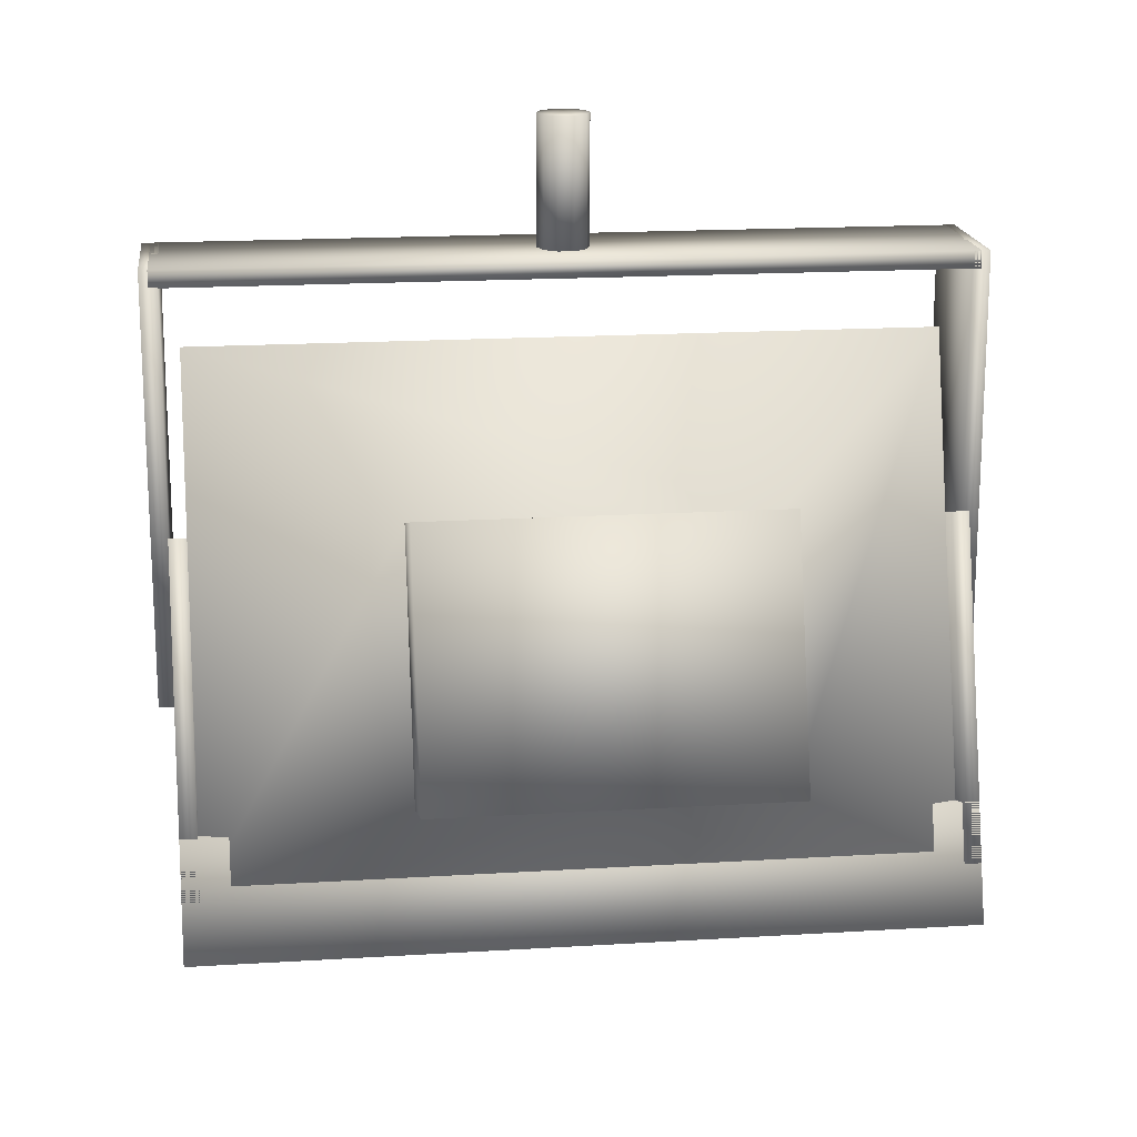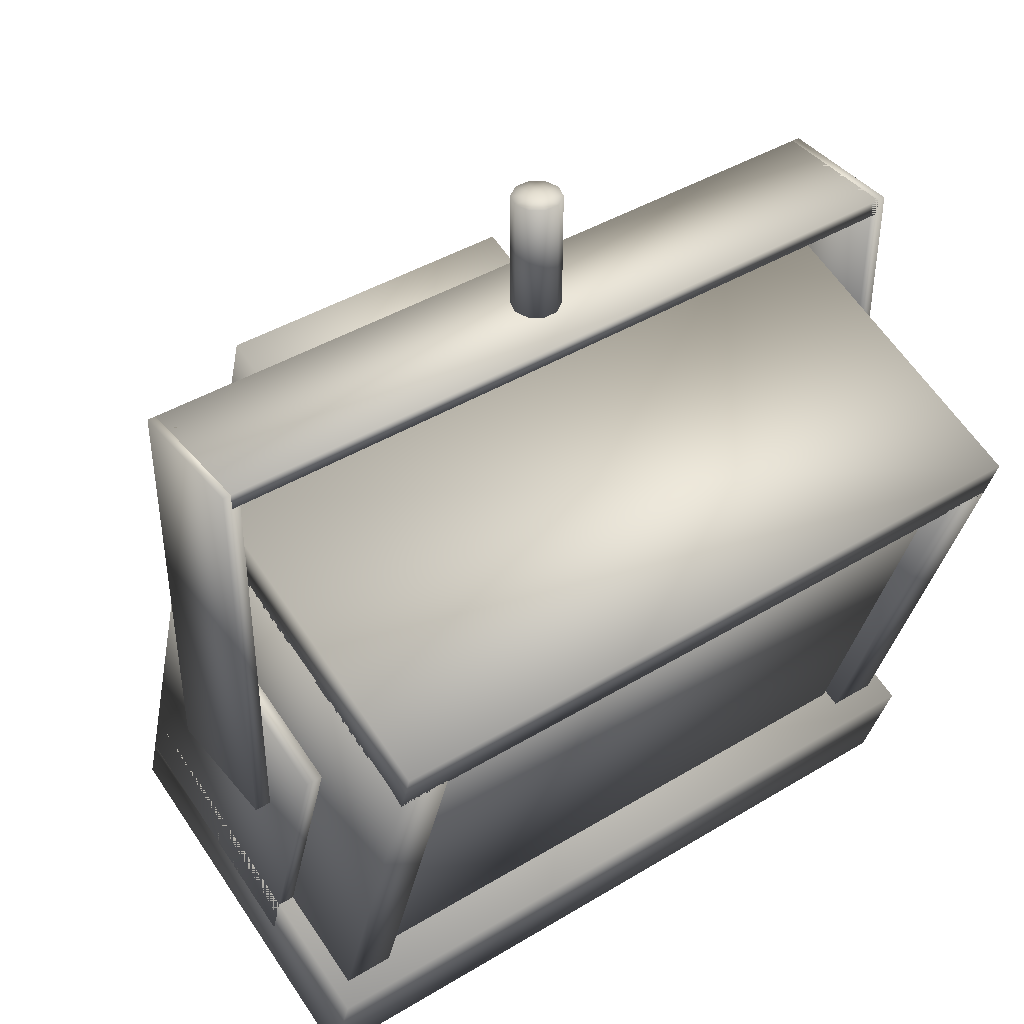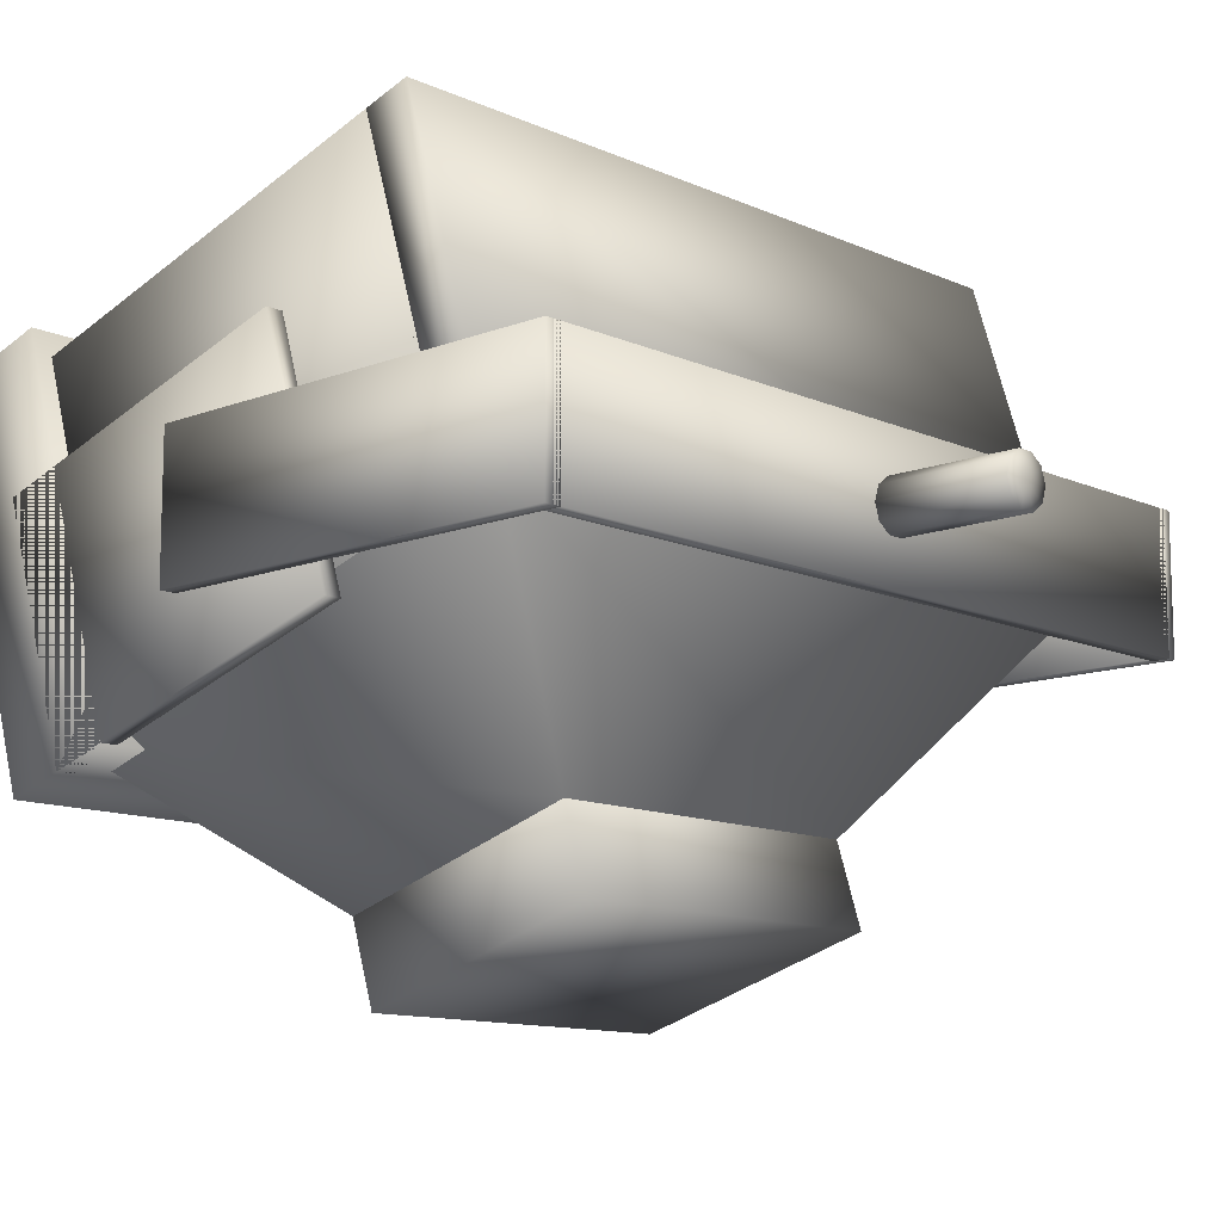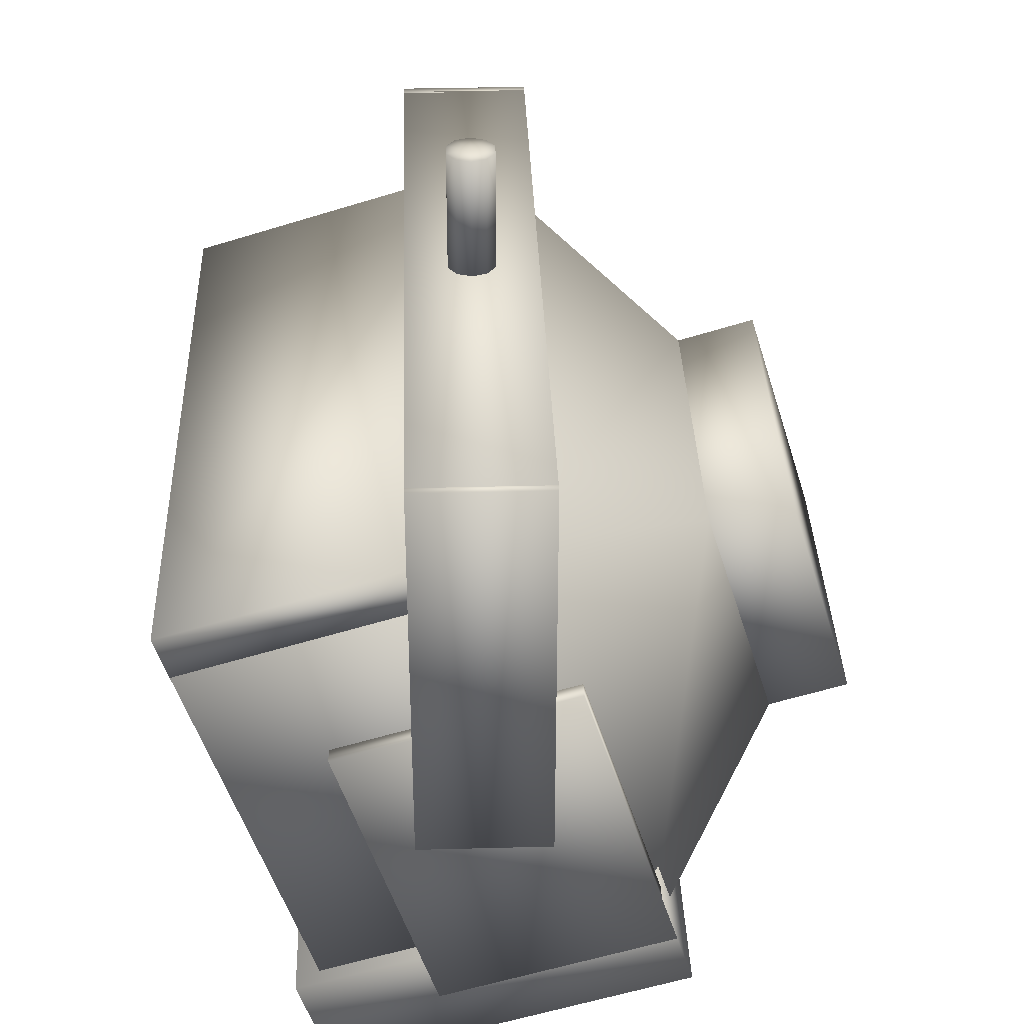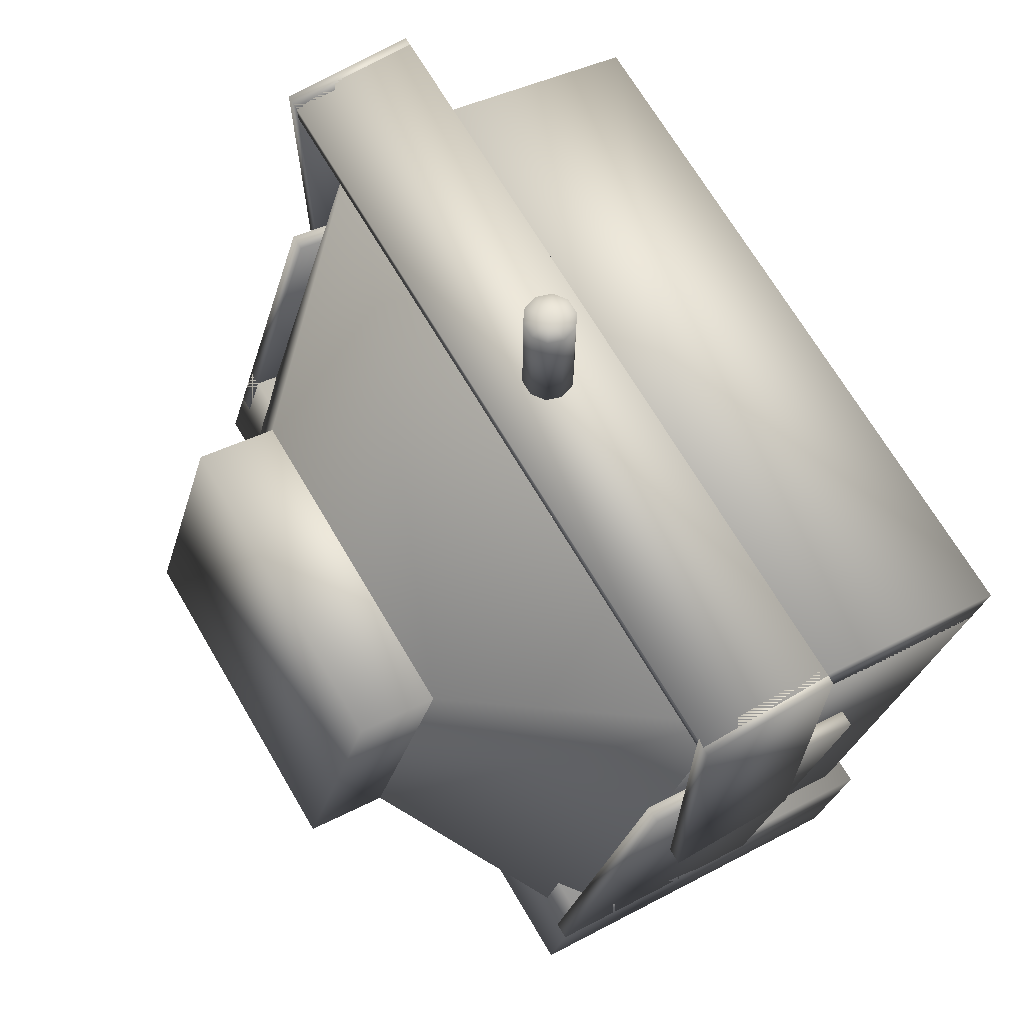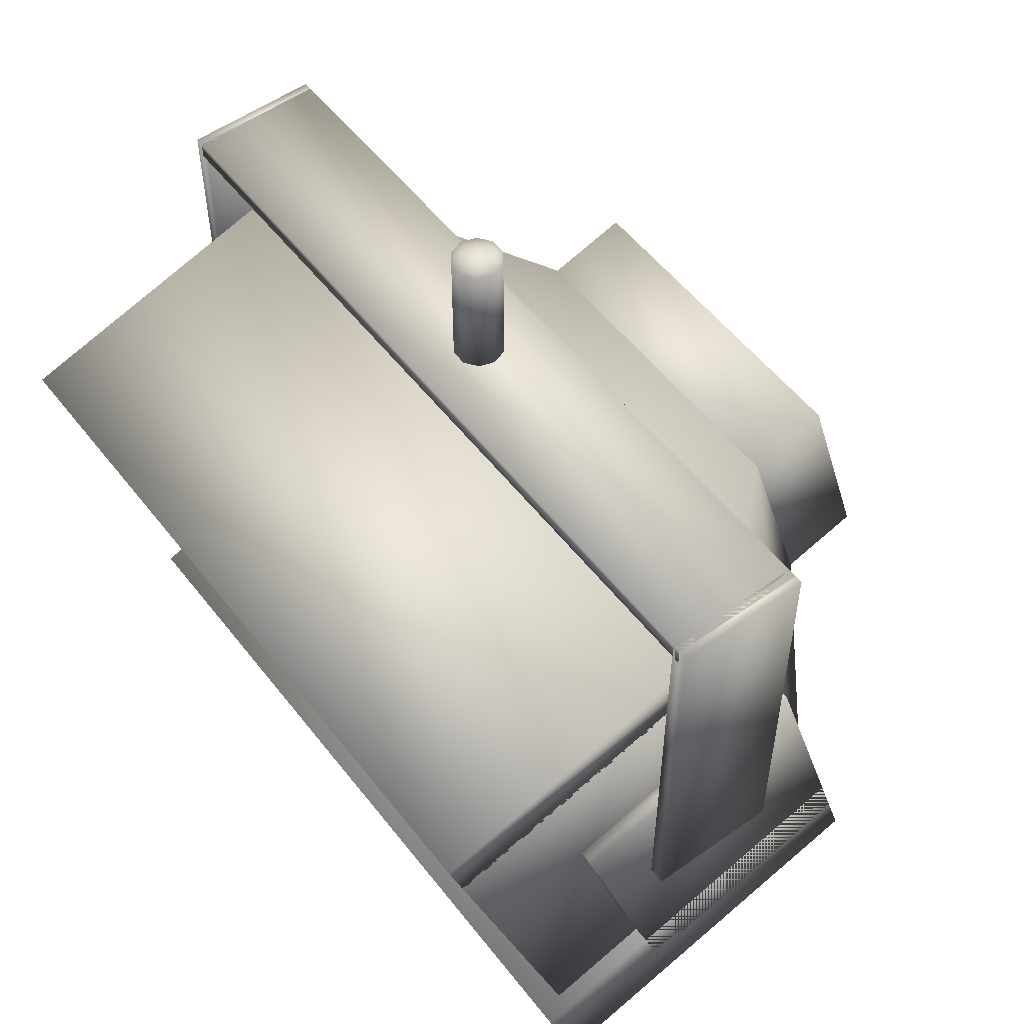
<metadata>
{"format":"obj","ext":"obj","renderer":"f3d","projection":"perspective","resolution":1024,"background":"white","views":[{"elev":17.5,"azim":173.0,"up":"+Y"},{"elev":42.3,"azim":-35.9,"up":"+Y"},{"elev":-11.8,"azim":133.0,"up":"+Z"},{"elev":35.7,"azim":88.0,"up":"+Y"},{"elev":68.7,"azim":-120.4,"up":"+Y"},{"elev":54.1,"azim":53.0,"up":"+Y"}]}
</metadata>
<code>
v 0.123 0.2629 0.2598
v 0.7963 0.2629 0.2598
v 0.7963 0.6976 0.3943
v 0.123 0.6976 0.3943
v 0.123 0.1535 0.6132
v 0.7963 0.1535 0.6132
v 0.7963 0.5882 0.7477
v 0.123 0.5882 0.7477
v 0.062 0.6921 0.412
v 0.8574 0.6921 0.412
v 0.8574 0.7451 0.4284
v 0.062 0.7451 0.4284
v 0.062 0.5828 0.7654
v 0.8574 0.5828 0.7654
v 0.8574 0.6358 0.7818
v 0.062 0.6358 0.7818
v 0.062 0.2044 0.2611
v 0.8574 0.2044 0.2611
v 0.8574 0.2574 0.2775
v 0.062 0.2574 0.2775
v 0.062 0.09505 0.6145
v 0.8574 0.09505 0.6145
v 0.8574 0.1481 0.6309
v 0.062 0.1481 0.6309
v 0.062 0.2539 0.2764
v 0.1175 0.2539 0.2764
v 0.1175 0.6956 0.4131
v 0.062 0.6956 0.4131
v 0.062 0.1445 0.6298
v 0.1175 0.1445 0.6298
v 0.1175 0.5863 0.7665
v 0.062 0.5863 0.7665
v 0.8019 0.2539 0.2764
v 0.8574 0.2539 0.2764
v 0.8574 0.6956 0.4131
v 0.8019 0.6956 0.4131
v 0.8019 0.1445 0.6298
v 0.8574 0.1445 0.6298
v 0.8574 0.5863 0.7665
v 0.8019 0.5863 0.7665
v 0.2747 0.6178 0.1954
v 0.6447 0.6178 0.1954
v 0.6447 0.3527 0.1134
v 0.2747 0.3527 0.1134
v 0.2747 0.38 0.025
v 0.6447 0.38 0.025
v 0.6447 0.6451 0.107
v 0.2747 0.6451 0.107
v 0.2747 0.3254 0.2017
v 0.6447 0.3254 0.2017
v 0.6447 0.5904 0.2837
v 0.2747 0.5904 0.2837
v 0.0435 0.1507 0.2155
v 0.8759 0.1507 0.2155
v 0.8759 0.2744 0.2537
v 0.0435 0.2744 0.2537
v 0.0435 0.025 0.6219
v 0.8759 0.025 0.6219
v 0.8759 0.1487 0.6602
v 0.0435 0.1487 0.6602
v 0.0435 0.2126 0.2346
v 0.062 0.2126 0.2346
v 0.062 0.566 0.3439
v 0.0435 0.566 0.3439
v 0.0435 0.1306 0.4997
v 0.062 0.1306 0.4997
v 0.062 0.484 0.609
v 0.0435 0.484 0.609
v 0.8574 0.2126 0.2346
v 0.8759 0.2126 0.2346
v 0.8759 0.566 0.3439
v 0.8574 0.566 0.3439
v 0.8574 0.1306 0.4997
v 0.8759 0.1306 0.4997
v 0.8759 0.484 0.609
v 0.8574 0.484 0.609
v 0.025 0.3738 0.3735
v 0.0435 0.3738 0.3735
v 0.0435 0.8363 0.3735
v 0.025 0.8363 0.3735
v 0.025 0.3738 0.5214
v 0.0435 0.3738 0.5214
v 0.0435 0.8363 0.5214
v 0.025 0.8363 0.5214
v 0.8759 0.3738 0.3735
v 0.8944 0.3738 0.3735
v 0.8944 0.8363 0.3735
v 0.8759 0.8363 0.3735
v 0.8759 0.3738 0.5214
v 0.8944 0.3738 0.5214
v 0.8944 0.8363 0.5214
v 0.8759 0.8363 0.5214
v 0.03425 0.8178 0.3735
v 0.8851 0.8178 0.3735
v 0.8851 0.8363 0.3735
v 0.03425 0.8363 0.3735
v 0.03425 0.8178 0.5214
v 0.8851 0.8178 0.5214
v 0.8851 0.8363 0.5214
v 0.03425 0.8363 0.5214
v 0.4874 0.975 0.4475
v 0.4821 0.975 0.4638
v 0.4874 0.827 0.4475
v 0.4821 0.827 0.4638
v 0.4597 0.827 0.4475
v 0.4597 0.975 0.4475
v 0.4683 0.975 0.4738
v 0.4683 0.827 0.4738
v 0.4511 0.975 0.4738
v 0.4511 0.827 0.4738
v 0.4372 0.975 0.4638
v 0.4372 0.827 0.4638
v 0.4319 0.975 0.4475
v 0.4319 0.827 0.4475
v 0.4372 0.975 0.4311
v 0.4372 0.827 0.4311
v 0.4511 0.975 0.4211
v 0.4511 0.827 0.4211
v 0.4683 0.975 0.4211
v 0.4683 0.827 0.4211
v 0.4821 0.975 0.4311
v 0.4821 0.827 0.4311
f 1 4 2
f 2 4 3
f 1 6 5
f 1 2 6
f 1 5 4
f 4 5 8
f 4 8 7
f 4 7 3
f 2 7 6
f 2 3 7
f 6 8 5
f 6 7 8
f 9 12 10
f 10 12 11
f 9 14 13
f 9 10 14
f 9 13 12
f 12 13 16
f 12 16 15
f 12 15 11
f 10 15 14
f 10 11 15
f 14 16 13
f 14 15 16
f 17 20 18
f 18 20 19
f 17 22 21
f 17 18 22
f 17 21 20
f 20 21 24
f 20 24 23
f 20 23 19
f 18 23 22
f 18 19 23
f 22 24 21
f 22 23 24
f 25 28 26
f 26 28 27
f 25 30 29
f 25 26 30
f 25 29 28
f 28 29 32
f 28 32 31
f 28 31 27
f 26 31 30
f 26 27 31
f 30 32 29
f 30 31 32
f 33 36 34
f 34 36 35
f 33 38 37
f 33 34 38
f 33 37 36
f 36 37 40
f 36 40 39
f 36 39 35
f 34 39 38
f 34 35 39
f 38 40 37
f 38 39 40
f 41 12 11
f 43 18 17
f 18 43 42
f 44 17 12
f 45 48 46
f 46 48 47
f 45 50 49
f 45 46 50
f 45 49 48
f 48 49 52
f 48 52 51
f 48 51 47
f 46 51 50
f 46 47 51
f 50 52 49
f 50 51 52
f 53 56 54
f 54 56 55
f 53 58 57
f 53 54 58
f 53 57 56
f 56 57 60
f 56 60 59
f 56 59 55
f 54 59 58
f 54 55 59
f 58 60 57
f 58 59 60
f 61 64 62
f 62 64 63
f 61 66 65
f 61 62 66
f 61 65 64
f 64 65 68
f 64 68 67
f 64 67 63
f 62 67 66
f 62 63 67
f 66 68 65
f 66 67 68
f 69 72 70
f 70 72 71
f 69 74 73
f 69 70 74
f 69 73 72
f 72 73 76
f 72 76 75
f 72 75 71
f 70 75 74
f 70 71 75
f 74 76 73
f 74 75 76
f 77 80 78
f 78 80 79
f 77 82 81
f 77 78 82
f 77 81 80
f 80 81 84
f 80 84 83
f 80 83 79
f 78 83 82
f 78 79 83
f 82 84 81
f 82 83 84
f 85 88 86
f 86 88 87
f 85 90 89
f 85 86 90
f 85 89 88
f 88 89 92
f 88 92 91
f 88 91 87
f 86 91 90
f 86 87 91
f 90 92 89
f 90 91 92
f 93 96 94
f 94 96 95
f 93 98 97
f 93 94 98
f 93 97 96
f 96 97 100
f 96 100 99
f 96 99 95
f 94 99 98
f 94 95 99
f 98 100 97
f 98 99 100
f 101 102 103
f 102 104 103
f 105 103 104
f 106 102 101
f 102 107 104
f 107 108 104
f 105 104 108
f 106 107 102
f 107 109 108
f 109 110 108
f 105 108 110
f 106 109 107
f 109 111 110
f 111 112 110
f 105 110 112
f 106 111 109
f 111 113 112
f 113 114 112
f 105 112 114
f 106 113 111
f 113 115 114
f 115 116 114
f 105 114 116
f 106 115 113
f 115 117 116
f 117 118 116
f 105 116 118
f 106 117 115
f 117 119 118
f 119 120 118
f 105 118 120
f 106 119 117
f 119 121 120
f 121 122 120
f 105 120 122
f 106 121 119
f 121 101 122
f 101 103 122
f 105 122 103
f 106 101 121
f 41 11 42
f 43 17 44
f 18 42 11
f 44 12 41

</code>
